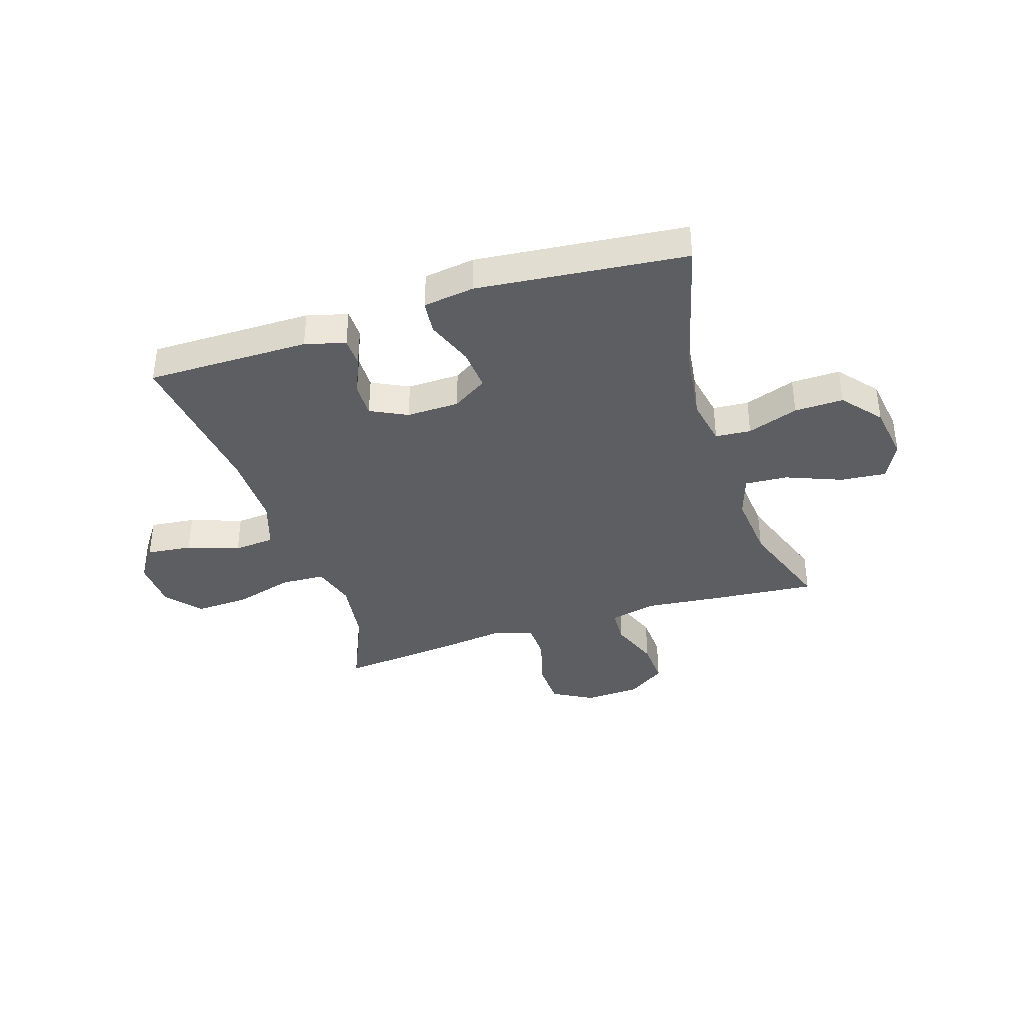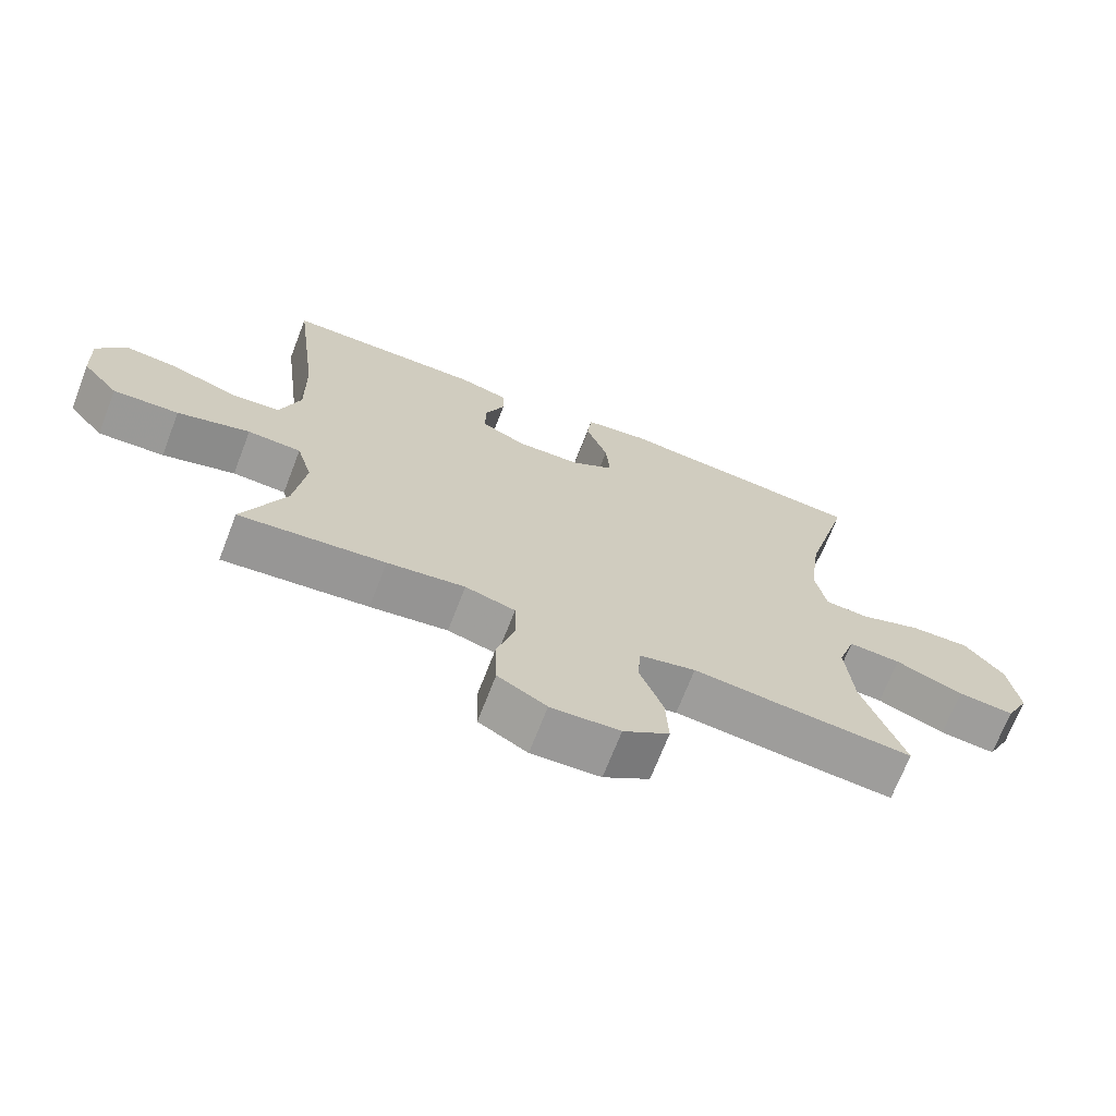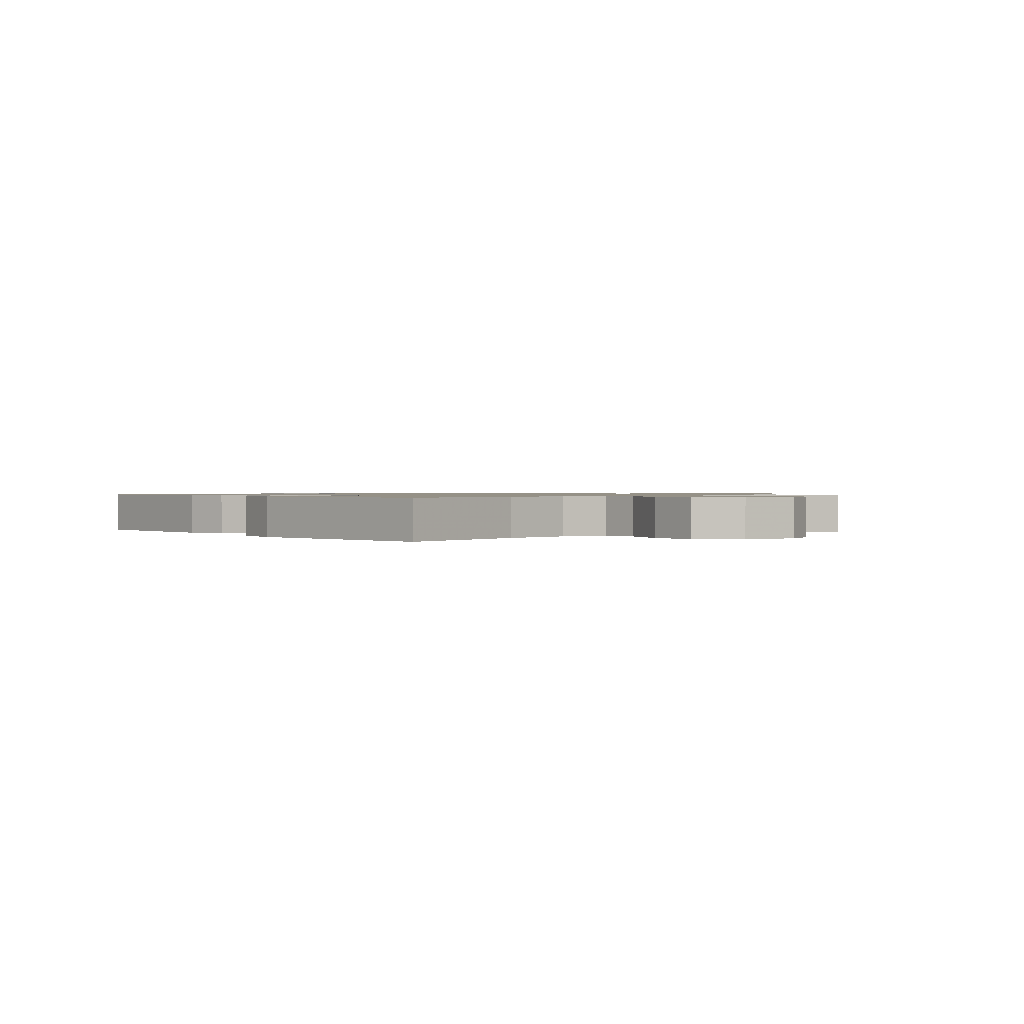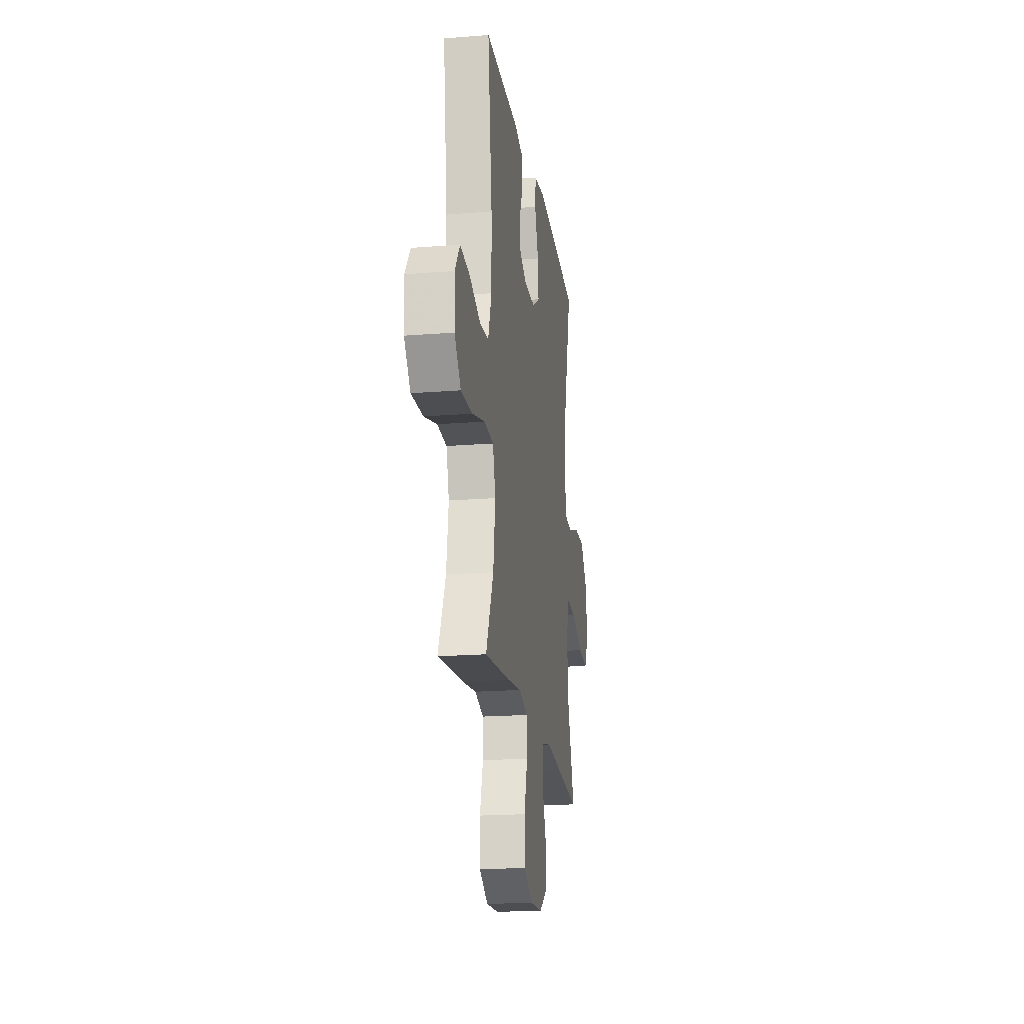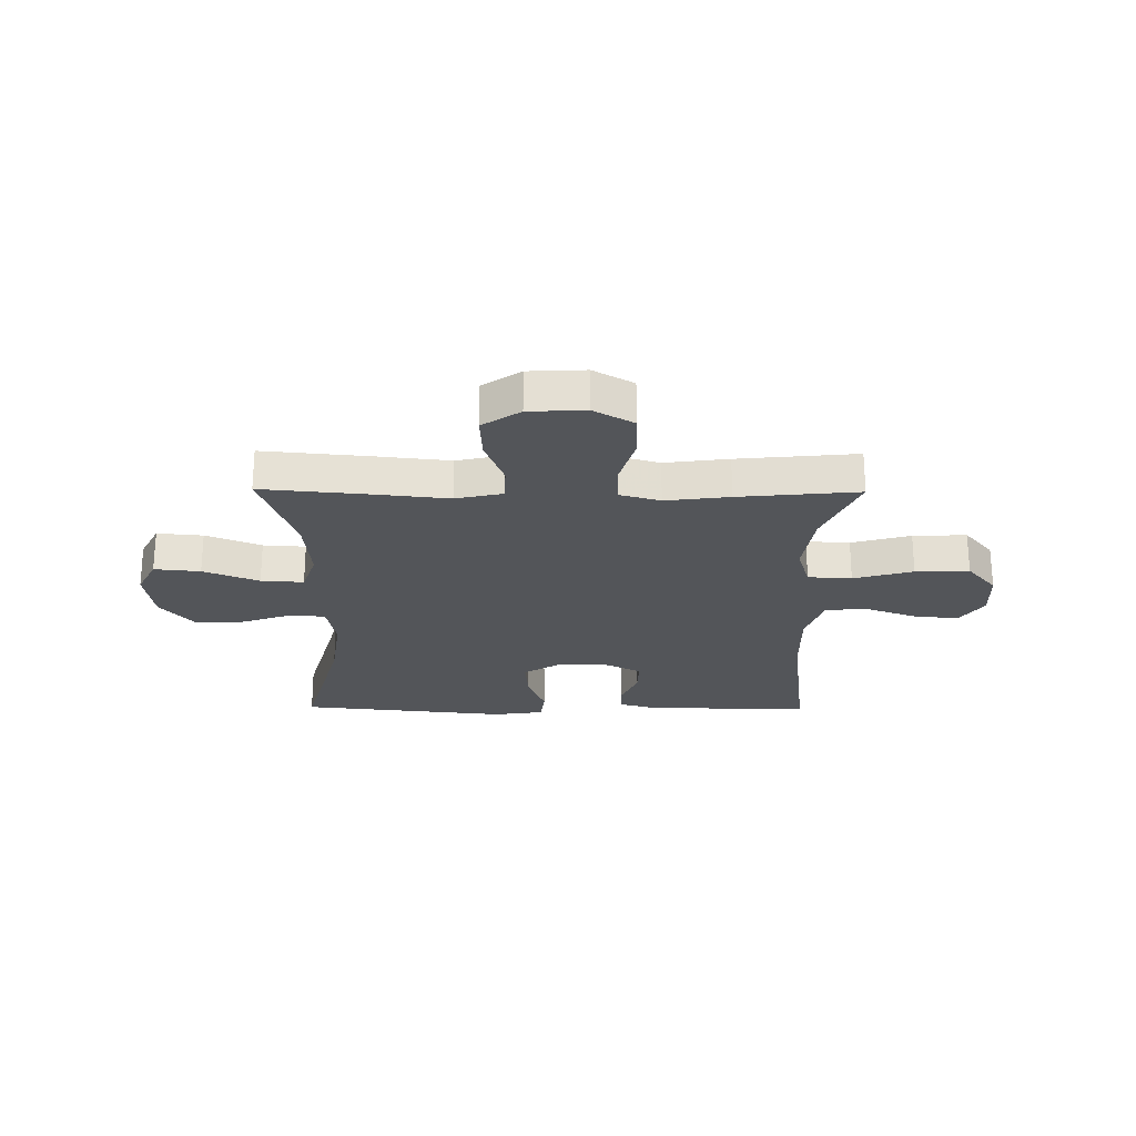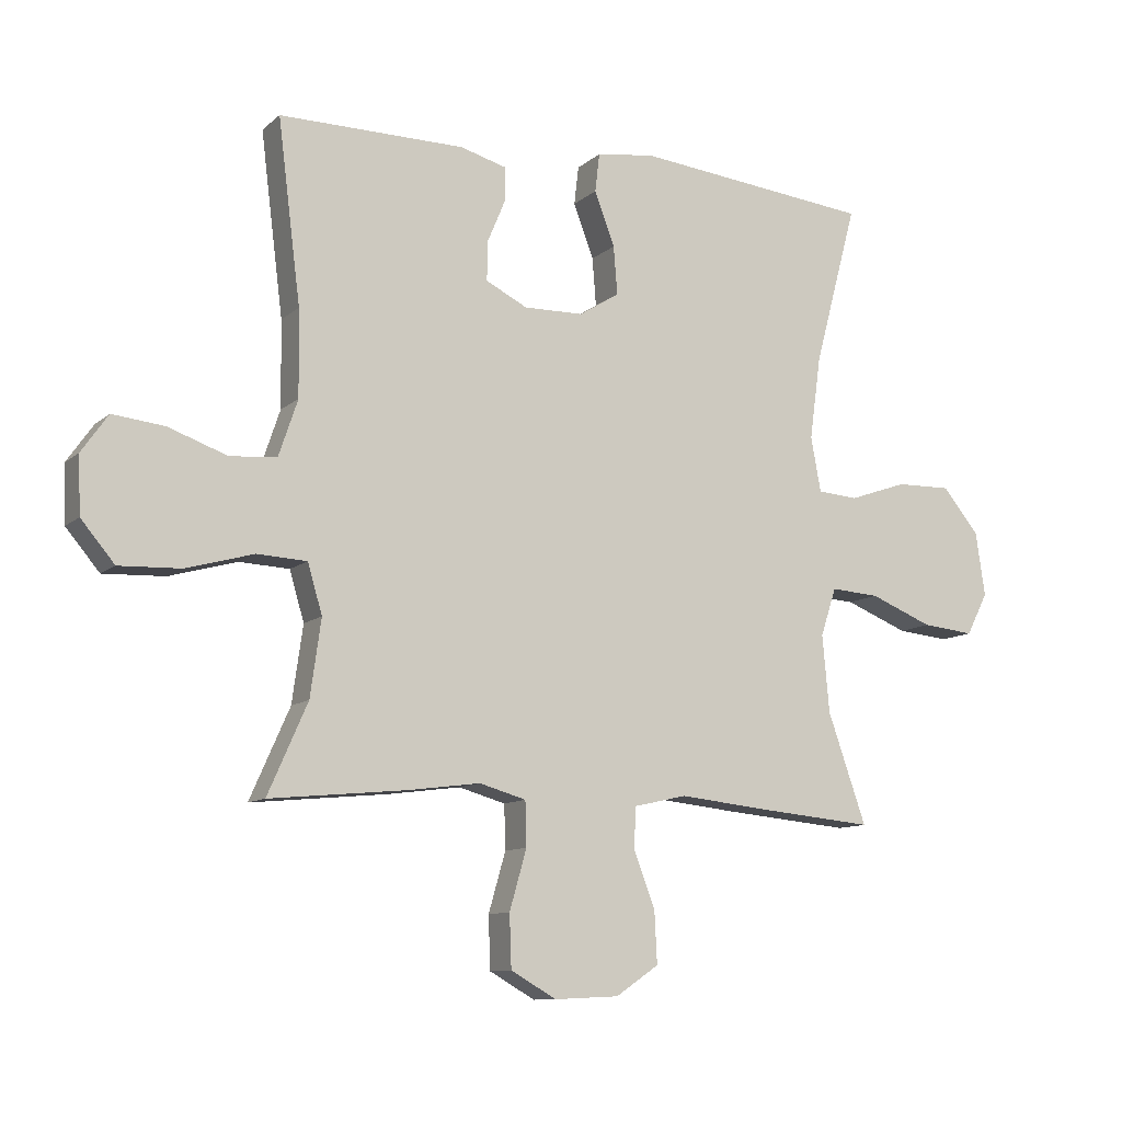
<metadata>
{"format":"obj","ext":"obj","renderer":"f3d","projection":"perspective","resolution":1024,"background":"white","views":[{"elev":-37.9,"azim":17.9,"up":"+Y"},{"elev":-69.5,"azim":-21.1,"up":"+Z"},{"elev":0.9,"azim":51.3,"up":"+Y"},{"elev":-19.4,"azim":-81.5,"up":"+Z"},{"elev":-24.4,"azim":179.4,"up":"+Y"},{"elev":-10.4,"azim":-27.4,"up":"+Z"}]}
</metadata>
<code>
v 0.5 0.07 0.5
v 0.432 0.07 0.246
v 0.414 0.07 0.114
v 0.43 0.07 0.028
v 0.494 0.07 0.023
v 0.586 0.07 0.055
v 0.674 0.07 0.057
v 0.732 0.07 -0.013
v 0.747 0.07 -0.114
v 0.713 0.07 -0.181
v 0.63 0.07 -0.173
v 0.53 0.07 -0.133
v 0.453 0.07 -0.128
v 0.428 0.07 -0.204
v 0.439 0.07 -0.326
v 0.5 0.07 -0.5
v 0.305 0.07 -0.482
v 0.174 0.07 -0.468
v 0.09 0.07 -0.487
v 0.087 0.07 -0.552
v 0.121 0.07 -0.641
v 0.125 0.07 -0.722
v 0.057 0.07 -0.768
v -0.045 0.07 -0.773
v -0.117 0.07 -0.732
v -0.12 0.07 -0.649
v -0.093 0.07 -0.555
v -0.095 0.07 -0.485
v -0.169 0.07 -0.464
v -0.284 0.07 -0.479
v -0.5 0.07 -0.5
v -0.437 0.07 -0.358
v -0.42 0.07 -0.237
v -0.443 0.07 -0.159
v -0.522 0.07 -0.155
v -0.629 0.07 -0.185
v -0.726 0.07 -0.189
v -0.779 0.07 -0.126
v -0.783 0.07 -0.036
v -0.741 0.07 0.024
v -0.659 0.07 0.015
v -0.566 0.07 -0.018
v -0.492 0.07 -0.012
v -0.462 0.07 0.077
v -0.464 0.07 0.213
v -0.5 0.07 0.5
v -0.206 0.07 0.499
v -0.133 0.07 0.479
v -0.132 0.07 0.426
v -0.161 0.07 0.357
v -0.162 0.07 0.295
v -0.096 0.07 0.262
v -0.001 0.07 0.264
v 0.062 0.07 0.304
v 0.056 0.07 0.38
v 0.024 0.07 0.465
v 0.031 0.07 0.526
v 0.123 0.07 0.539
v 0.5 0 0.5
v 0.432 0 0.246
v 0.414 0 0.114
v 0.43 0 0.028
v 0.494 0 0.023
v 0.586 0 0.055
v 0.674 0 0.057
v 0.732 0 -0.013
v 0.747 0 -0.114
v 0.713 0 -0.181
v 0.63 0 -0.173
v 0.53 0 -0.133
v 0.453 0 -0.128
v 0.428 0 -0.204
v 0.439 0 -0.326
v 0.5 0 -0.5
v 0.305 0 -0.482
v 0.174 0 -0.468
v 0.09 0 -0.487
v 0.087 0 -0.552
v 0.121 0 -0.641
v 0.125 0 -0.722
v 0.057 0 -0.768
v -0.045 0 -0.773
v -0.117 0 -0.732
v -0.12 0 -0.649
v -0.093 0 -0.555
v -0.095 0 -0.485
v -0.169 0 -0.464
v -0.284 0 -0.479
v -0.5 0 -0.5
v -0.437 0 -0.358
v -0.42 0 -0.237
v -0.443 0 -0.159
v -0.522 0 -0.155
v -0.629 0 -0.185
v -0.726 0 -0.189
v -0.779 0 -0.126
v -0.783 0 -0.036
v -0.741 0 0.024
v -0.659 0 0.015
v -0.566 0 -0.018
v -0.492 0 -0.012
v -0.462 0 0.077
v -0.464 0 0.213
v -0.5 0 0.5
v -0.206 0 0.499
v -0.133 0 0.479
v -0.132 0 0.426
v -0.161 0 0.357
v -0.162 0 0.295
v -0.096 0 0.262
v -0.001 0 0.264
v 0.062 0 0.304
v 0.056 0 0.38
v 0.024 0 0.465
v 0.031 0 0.526
v 0.123 0 0.539
f 58 1 2
f 57 58 2
f 56 57 2
f 55 56 2
f 54 55 2 3
f 53 54 3 4
f 52 53 4
f 48 49 50
f 47 48 50
f 46 47 50
f 45 46 50
f 44 45 50 51
f 43 44 51 52
f 40 41 42
f 39 40 42
f 38 39 42
f 37 38 42
f 36 37 42
f 35 36 42
f 34 35 42 43
f 29 30 31 32
f 28 29 32 33
f 25 26 27
f 24 25 27
f 23 24 27
f 22 23 27
f 21 22 27
f 20 21 27
f 19 20 27 28
f 28 33 34
f 19 28 34
f 18 19 34
f 34 43 52
f 18 34 52
f 17 18 52
f 16 17 52
f 15 16 52
f 10 11 12
f 9 10 12
f 8 9 12
f 7 8 12
f 6 7 12
f 5 6 12
f 4 5 12 13
f 14 15 52
f 4 13 14 52
f 60 59 116
f 60 116 115
f 60 115 114
f 60 114 113
f 61 60 113 112
f 62 61 112 111
f 62 111 110
f 108 107 106
f 108 106 105
f 108 105 104
f 108 104 103
f 109 108 103 102
f 110 109 102 101
f 100 99 98
f 100 98 97
f 100 97 96
f 100 96 95
f 100 95 94
f 100 94 93
f 101 100 93 92
f 90 89 88 87
f 91 90 87 86
f 85 84 83
f 85 83 82
f 85 82 81
f 85 81 80
f 85 80 79
f 85 79 78
f 86 85 78 77
f 92 91 86
f 92 86 77
f 92 77 76
f 110 101 92
f 110 92 76
f 110 76 75
f 110 75 74
f 110 74 73
f 70 69 68
f 70 68 67
f 70 67 66
f 70 66 65
f 70 65 64
f 70 64 63
f 71 70 63 62
f 110 73 72
f 110 72 71 62
f 1 59 60 2
f 2 60 61 3
f 3 61 62 4
f 4 62 63 5
f 5 63 64 6
f 6 64 65 7
f 7 65 66 8
f 8 66 67 9
f 9 67 68 10
f 10 68 69 11
f 11 69 70 12
f 12 70 71 13
f 13 71 72 14
f 14 72 73 15
f 15 73 74 16
f 16 74 75 17
f 17 75 76 18
f 18 76 77 19
f 19 77 78 20
f 20 78 79 21
f 21 79 80 22
f 22 80 81 23
f 23 81 82 24
f 24 82 83 25
f 25 83 84 26
f 26 84 85 27
f 27 85 86 28
f 28 86 87 29
f 29 87 88 30
f 30 88 89 31
f 31 89 90 32
f 32 90 91 33
f 33 91 92 34
f 34 92 93 35
f 35 93 94 36
f 36 94 95 37
f 37 95 96 38
f 38 96 97 39
f 39 97 98 40
f 40 98 99 41
f 41 99 100 42
f 42 100 101 43
f 43 101 102 44
f 44 102 103 45
f 45 103 104 46
f 46 104 105 47
f 47 105 106 48
f 48 106 107 49
f 49 107 108 50
f 50 108 109 51
f 51 109 110 52
f 52 110 111 53
f 53 111 112 54
f 54 112 113 55
f 55 113 114 56
f 56 114 115 57
f 57 115 116 58
f 58 116 59 1

</code>
